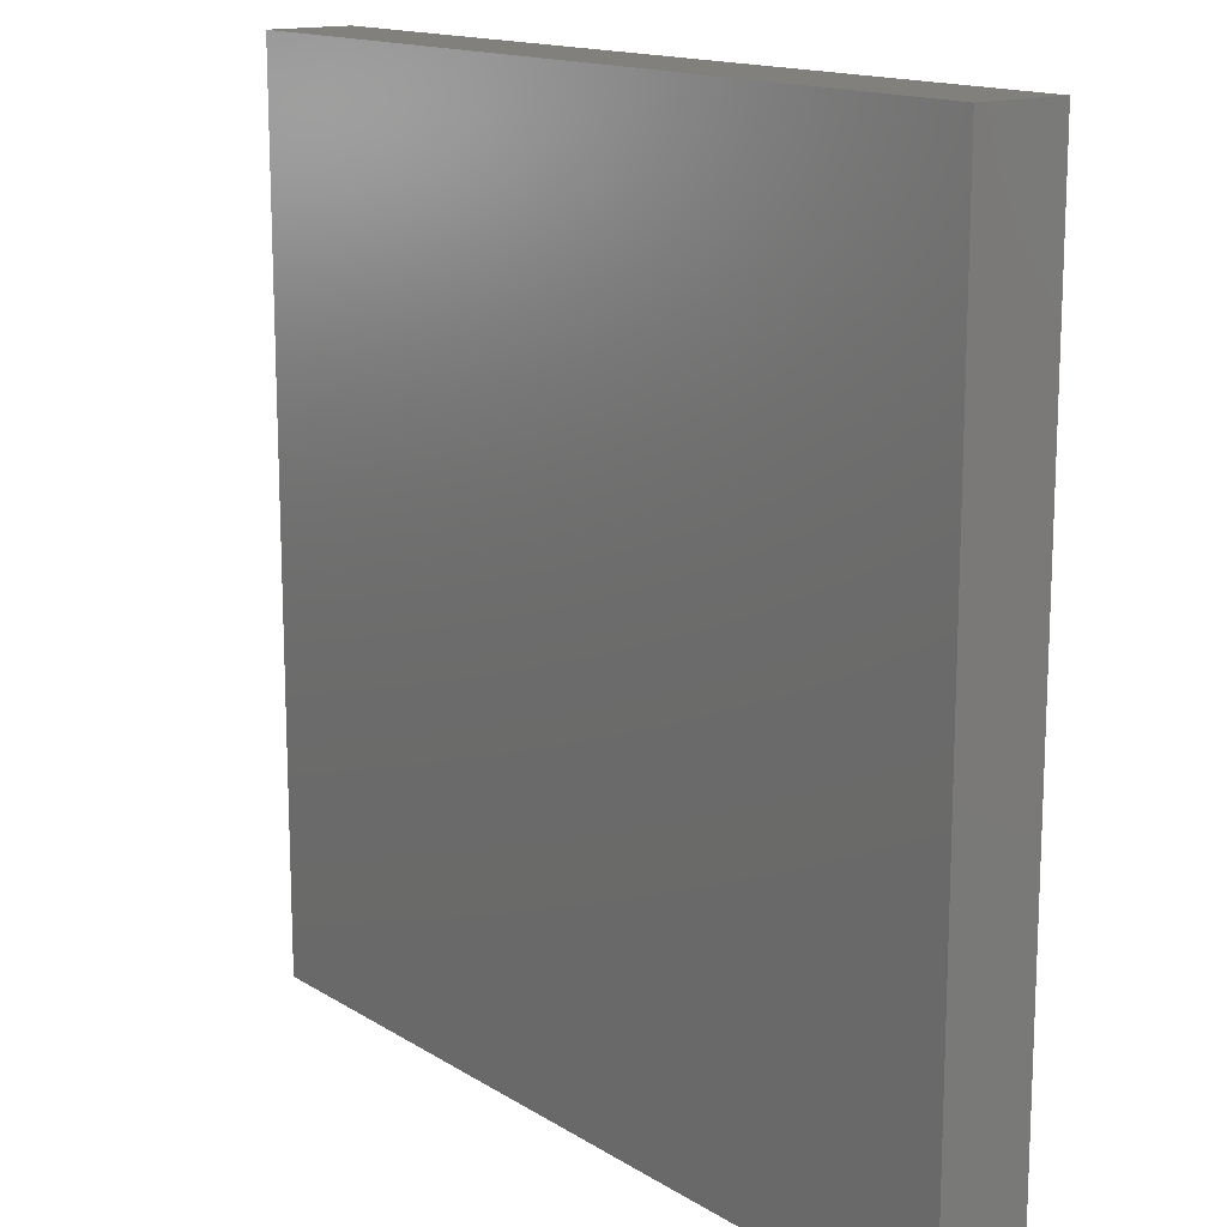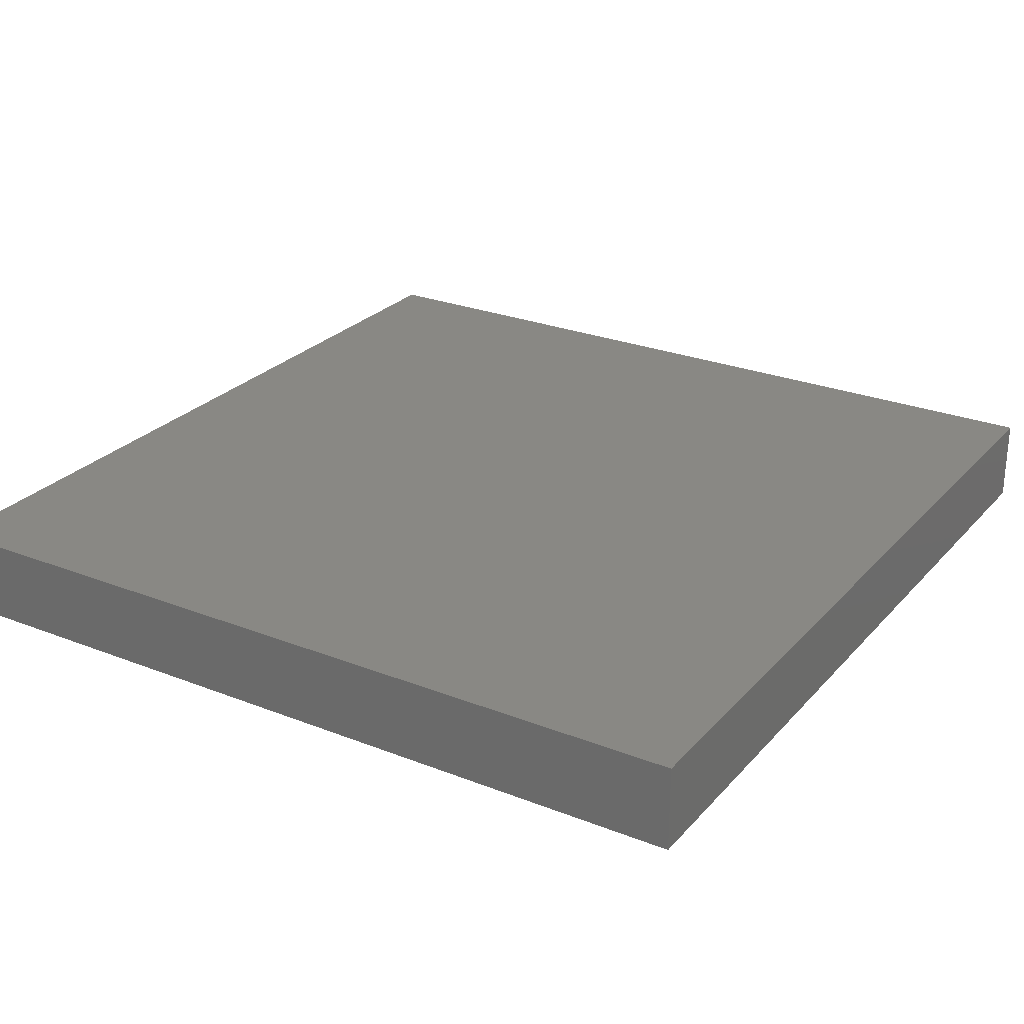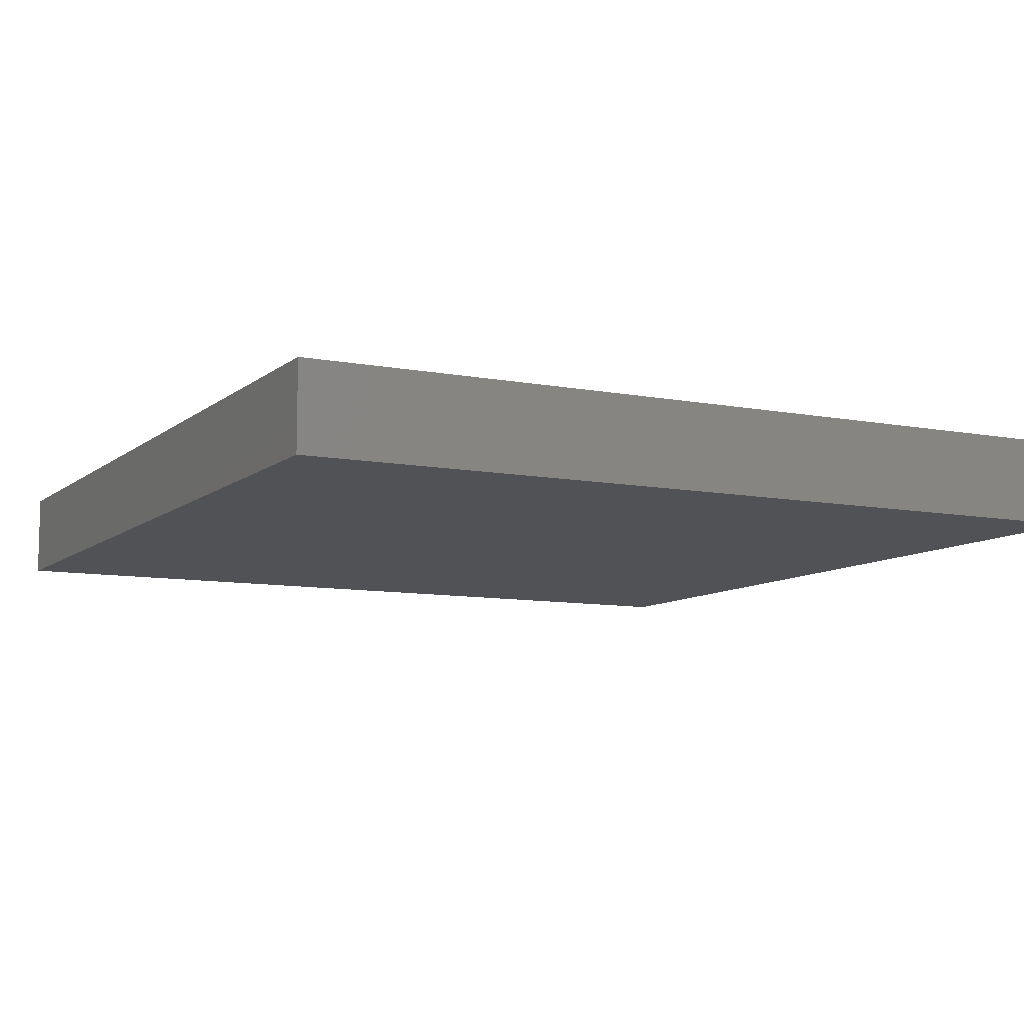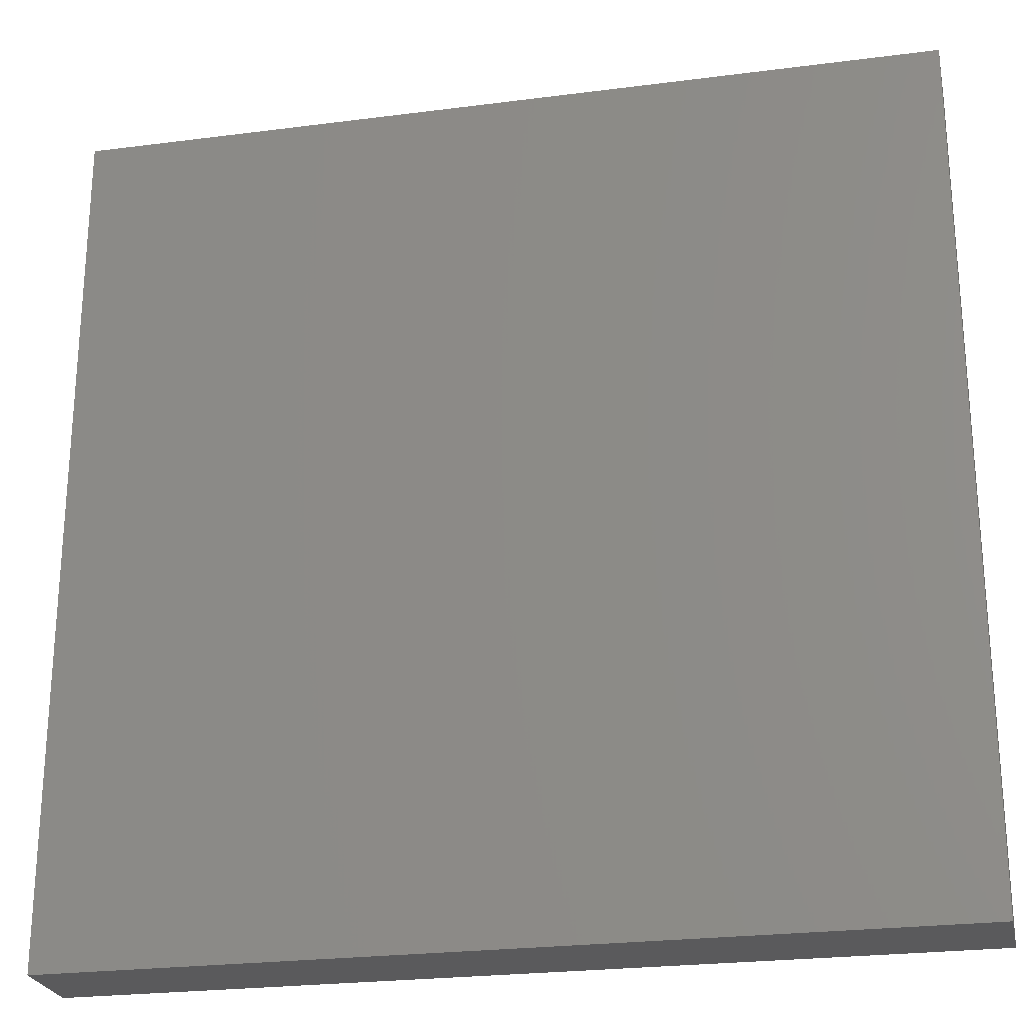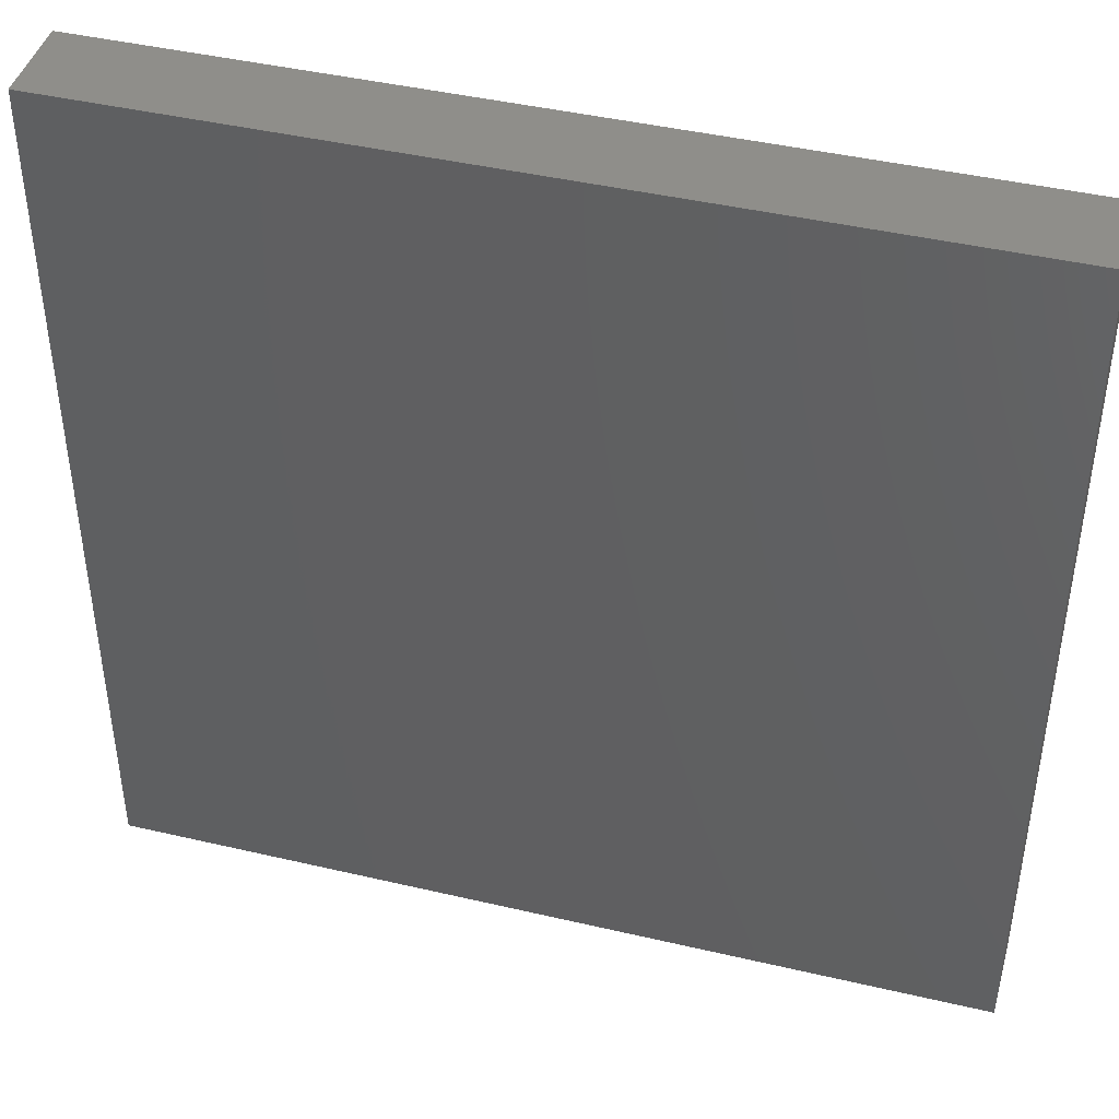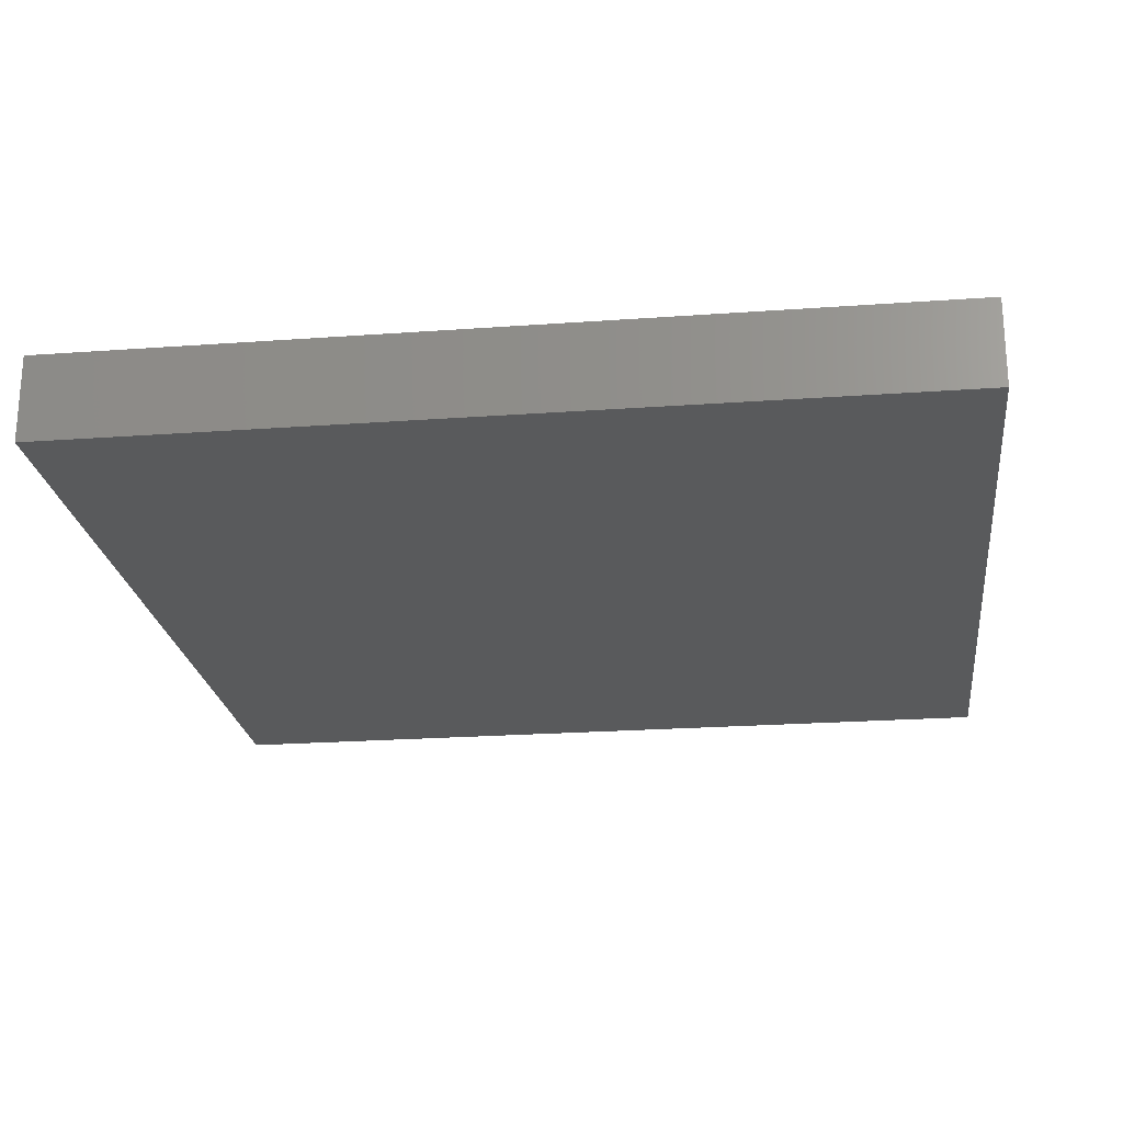
<metadata>
{"format":"stl","ext":"stl","renderer":"f3d","projection":"perspective","resolution":1024,"background":"white","views":[{"elev":14.8,"azim":-127.4,"up":"+Y"},{"elev":26.3,"azim":31.8,"up":"+Z"},{"elev":-9.1,"azim":-117.3,"up":"+Z"},{"elev":-24.6,"azim":12.0,"up":"+Y"},{"elev":43.3,"azim":-164.5,"up":"+Y"},{"elev":-22.7,"azim":-82.9,"up":"+Z"}]}
</metadata>
<code>
# stl→obj: 8 verts, 12 faces
v 0 0 10
v 0 0 0
v 100 0 0
v 100 0 10
v 100 100 0
v 100 100 10
v 0 100 0
v 0 100 10
f 1 2 3
f 4 1 3
f 4 3 5
f 6 4 5
f 6 5 7
f 8 6 7
f 8 7 2
f 1 8 2
f 3 2 5
f 2 7 5
f 4 6 1
f 1 6 8

</code>
